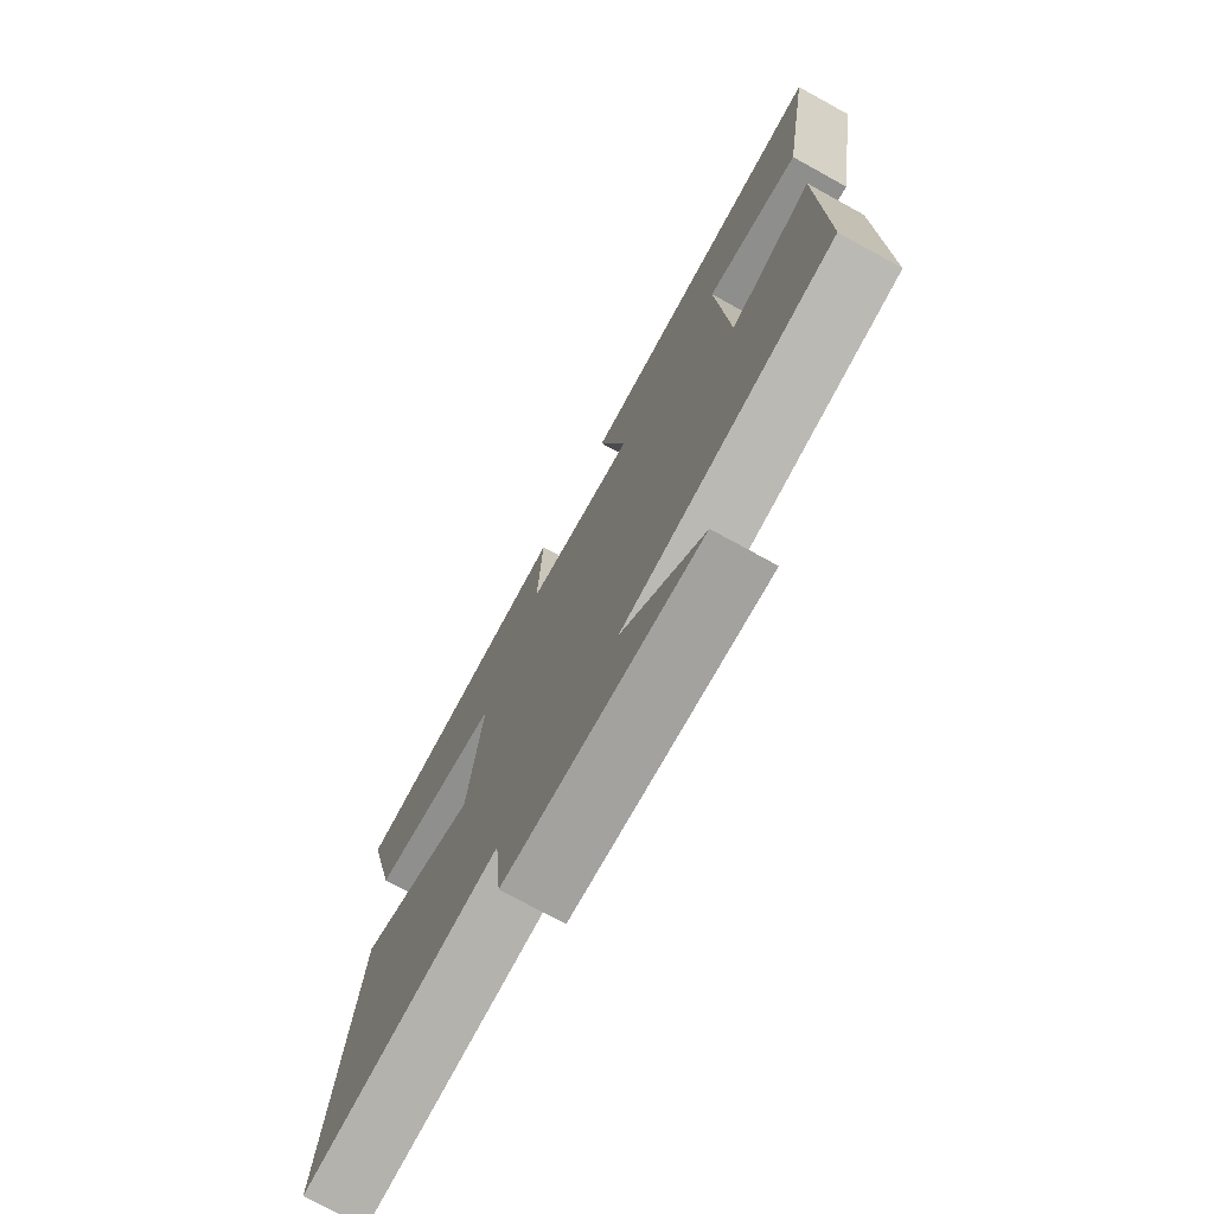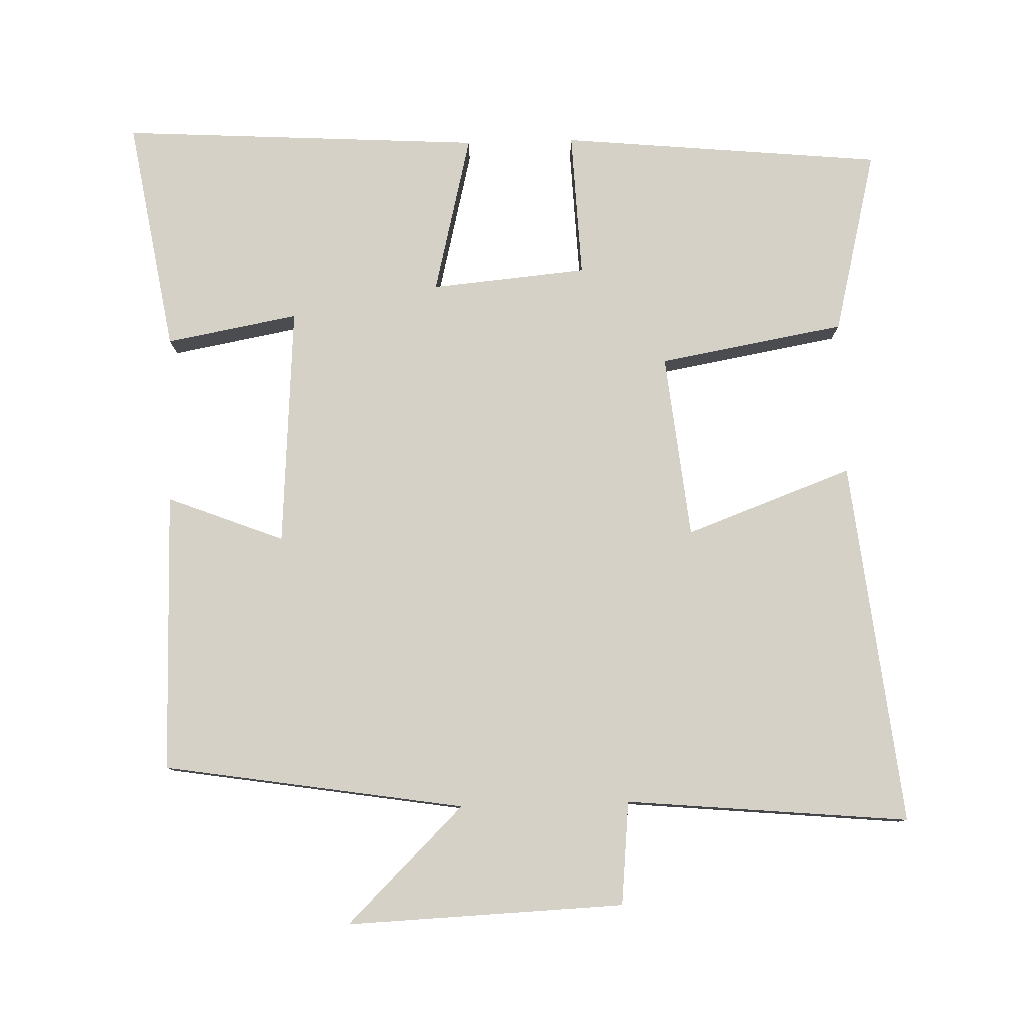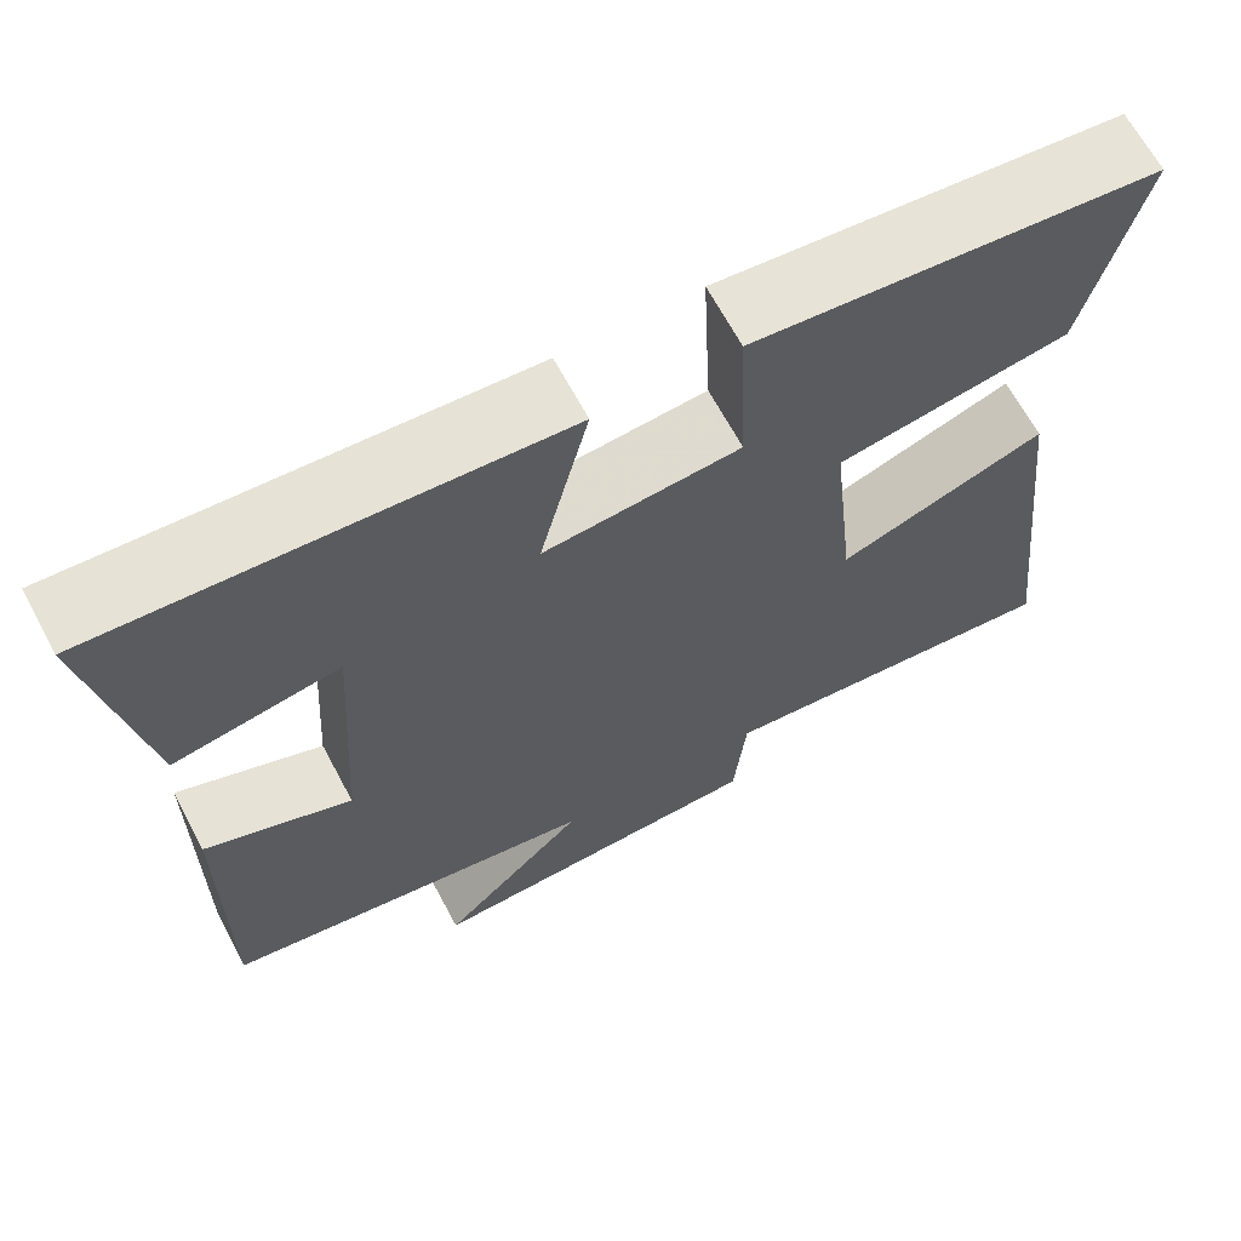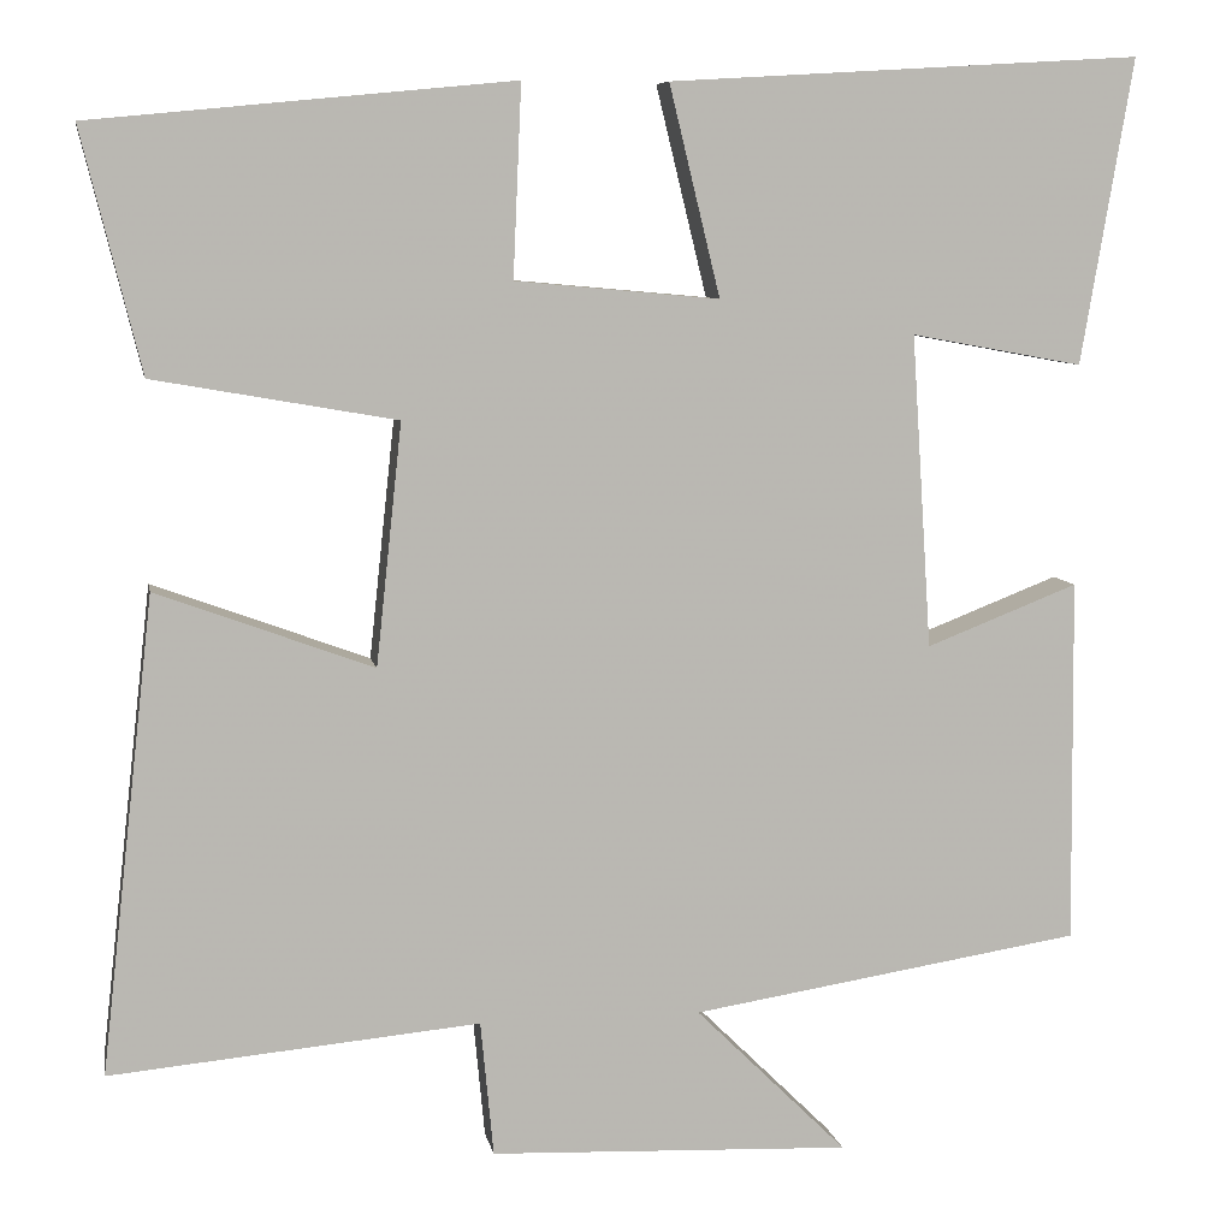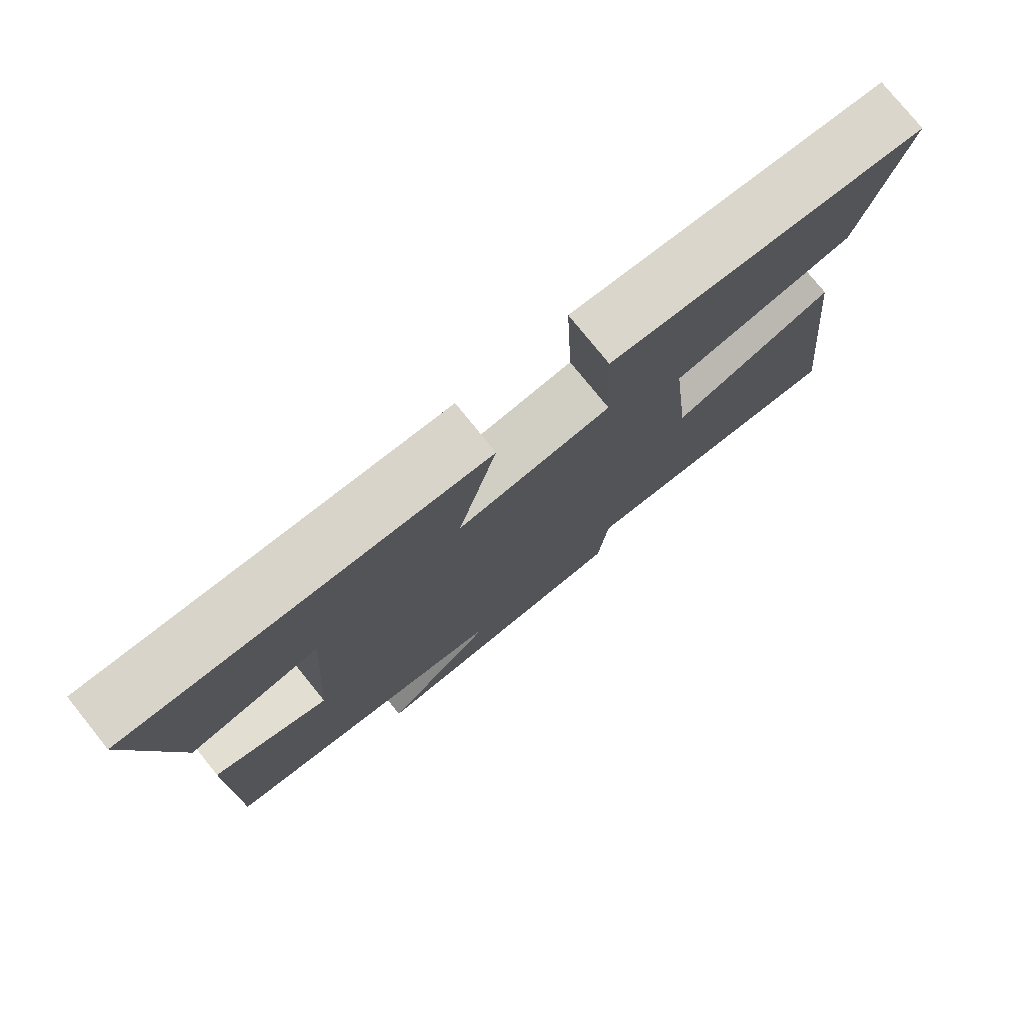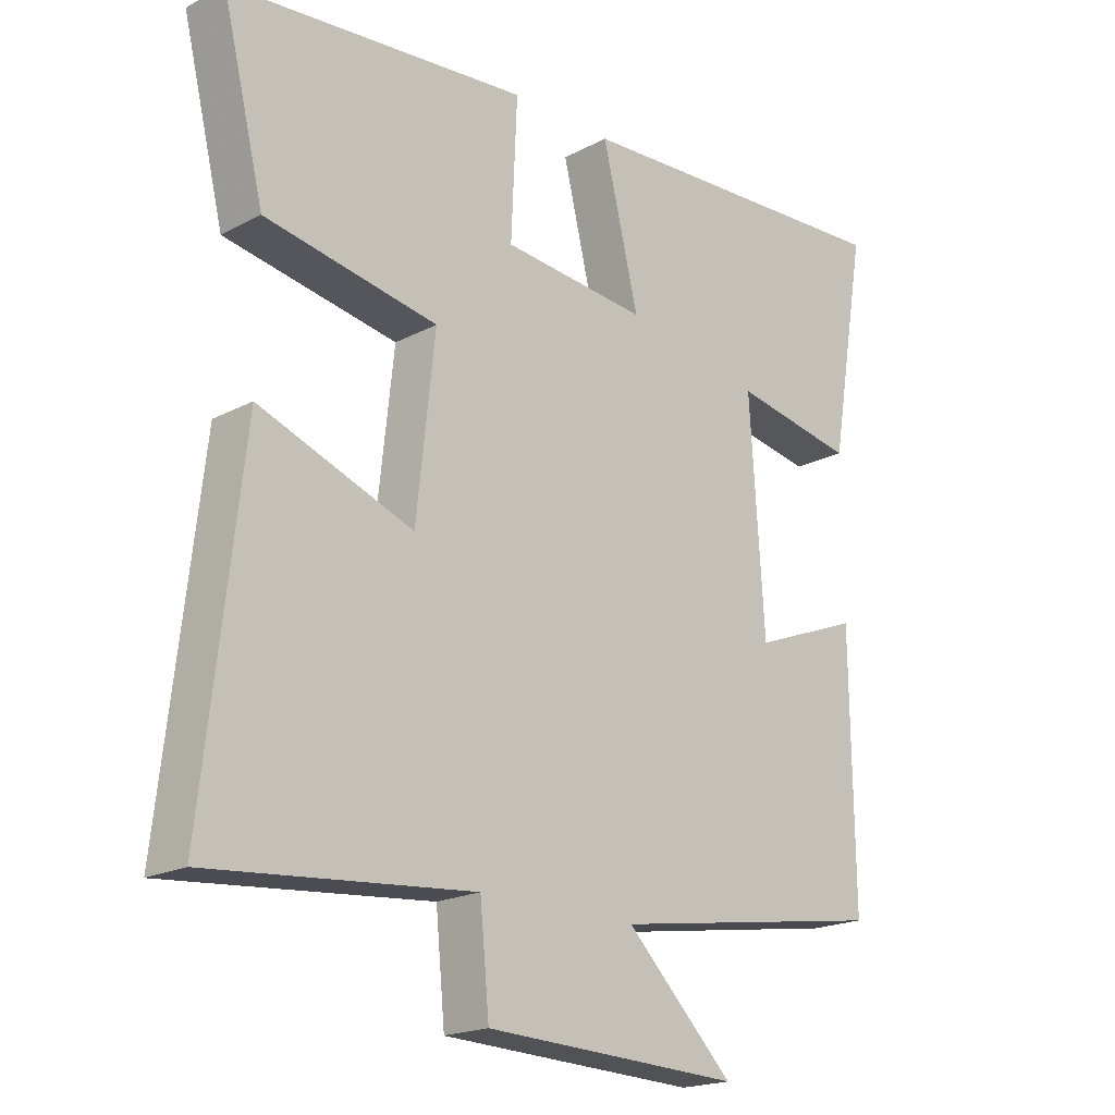
<metadata>
{"format":"obj","ext":"obj","renderer":"f3d","projection":"perspective","resolution":1024,"background":"white","views":[{"elev":-74.6,"azim":61.2,"up":"+Z"},{"elev":79.7,"azim":178.4,"up":"+Y"},{"elev":66.2,"azim":151.9,"up":"+Z"},{"elev":7.8,"azim":-10.4,"up":"+Z"},{"elev":77.7,"azim":141.1,"up":"+Z"},{"elev":-19.5,"azim":-45.5,"up":"+Z"}]}
</metadata>
<code>
v 0.556 0.07 0.53
v 0.5 0.07 0.201
v 0.314 0.07 0.235
v 0.336 0.07 -0.103
v 0.5 0.07 -0.039
v 0.504 0.07 -0.433
v 0.081 0.07 -0.5
v 0.245 0.07 -0.662
v -0.145 0.07 -0.646
v -0.159 0.07 -0.5
v -0.558 0.07 -0.537
v -0.5 0.07 -0.024
v -0.266 0.07 -0.11
v -0.238 0.07 0.15
v -0.5 0.07 0.196
v -0.564 0.07 0.456
v -0.11 0.07 0.5
v -0.119 0.07 0.294
v 0.101 0.07 0.274
v 0.046 0.07 0.5
v 0.556 0 0.53
v 0.5 0 0.201
v 0.314 0 0.235
v 0.336 0 -0.103
v 0.5 0 -0.039
v 0.504 0 -0.433
v 0.081 0 -0.5
v 0.245 0 -0.662
v -0.145 0 -0.646
v -0.159 0 -0.5
v -0.558 0 -0.537
v -0.5 0 -0.024
v -0.266 0 -0.11
v -0.238 0 0.15
v -0.5 0 0.196
v -0.564 0 0.456
v -0.11 0 0.5
v -0.119 0 0.294
v 0.101 0 0.274
v 0.046 0 0.5
f 1 2 3
f 20 1 3
f 19 20 3
f 18 19 3 4
f 16 17 18
f 15 16 18
f 14 15 18
f 13 14 18 4
f 10 11 12 13
f 10 13 4
f 7 8 9 10
f 6 7 10
f 5 6 10
f 4 5 10
f 23 22 21
f 23 21 40
f 23 40 39
f 24 23 39 38
f 38 37 36
f 38 36 35
f 38 35 34
f 24 38 34 33
f 33 32 31 30
f 24 33 30
f 30 29 28 27
f 30 27 26
f 30 26 25
f 30 25 24
f 1 21 22 2
f 2 22 23 3
f 3 23 24 4
f 4 24 25 5
f 5 25 26 6
f 6 26 27 7
f 7 27 28 8
f 8 28 29 9
f 9 29 30 10
f 10 30 31 11
f 11 31 32 12
f 12 32 33 13
f 13 33 34 14
f 14 34 35 15
f 15 35 36 16
f 16 36 37 17
f 17 37 38 18
f 18 38 39 19
f 19 39 40 20
f 20 40 21 1

</code>
